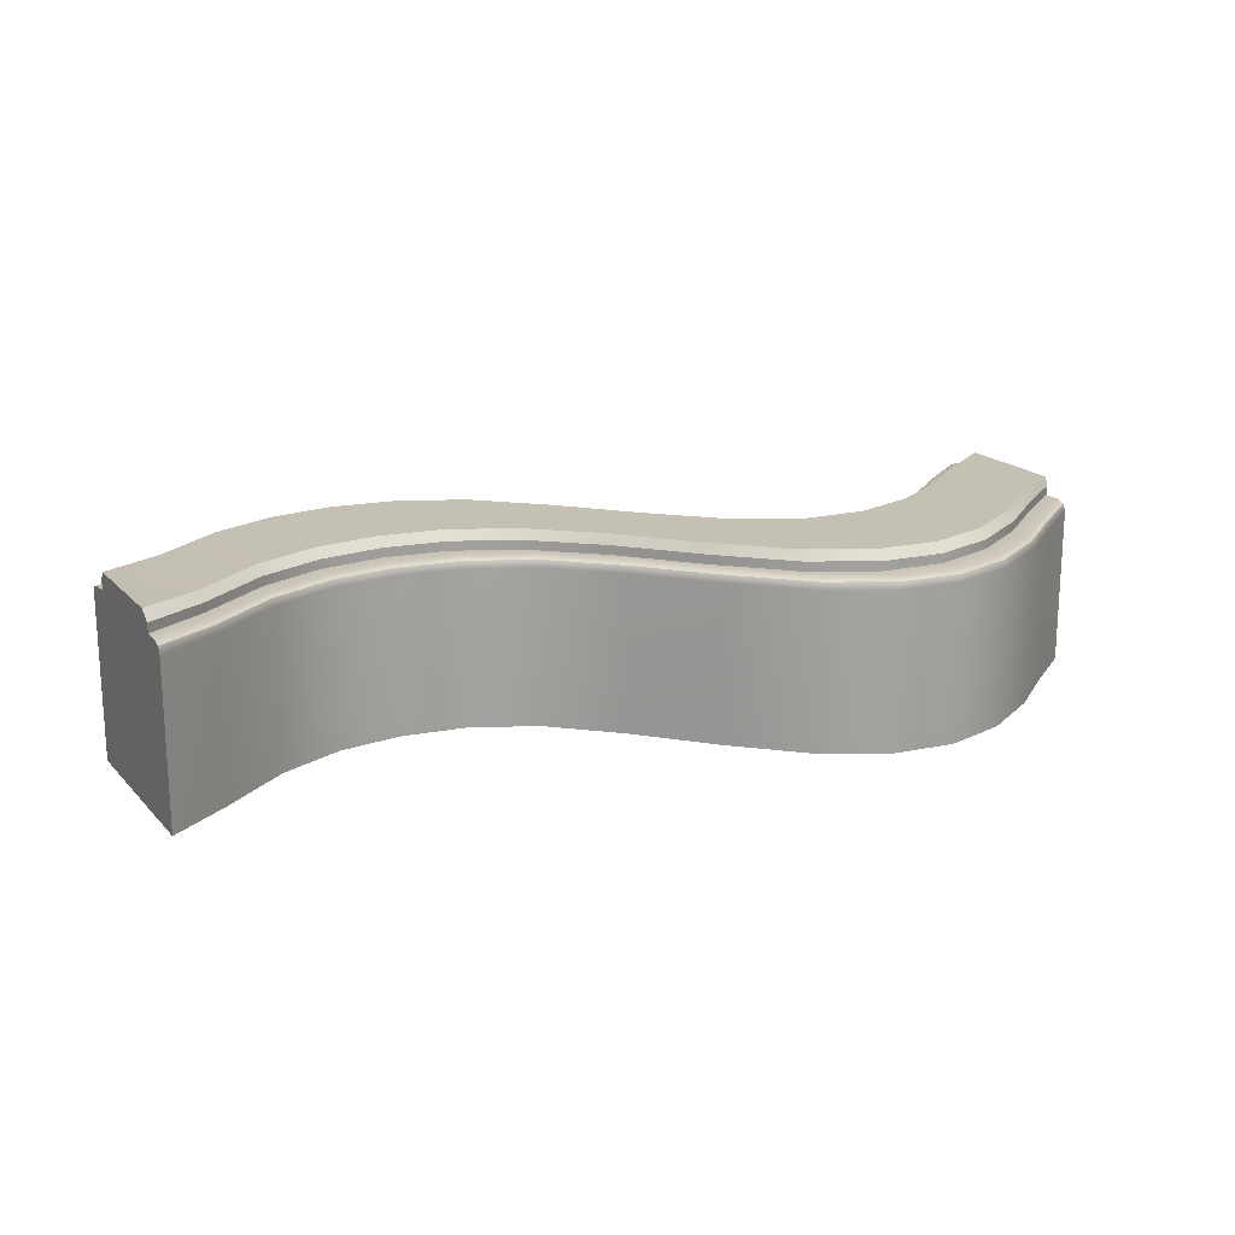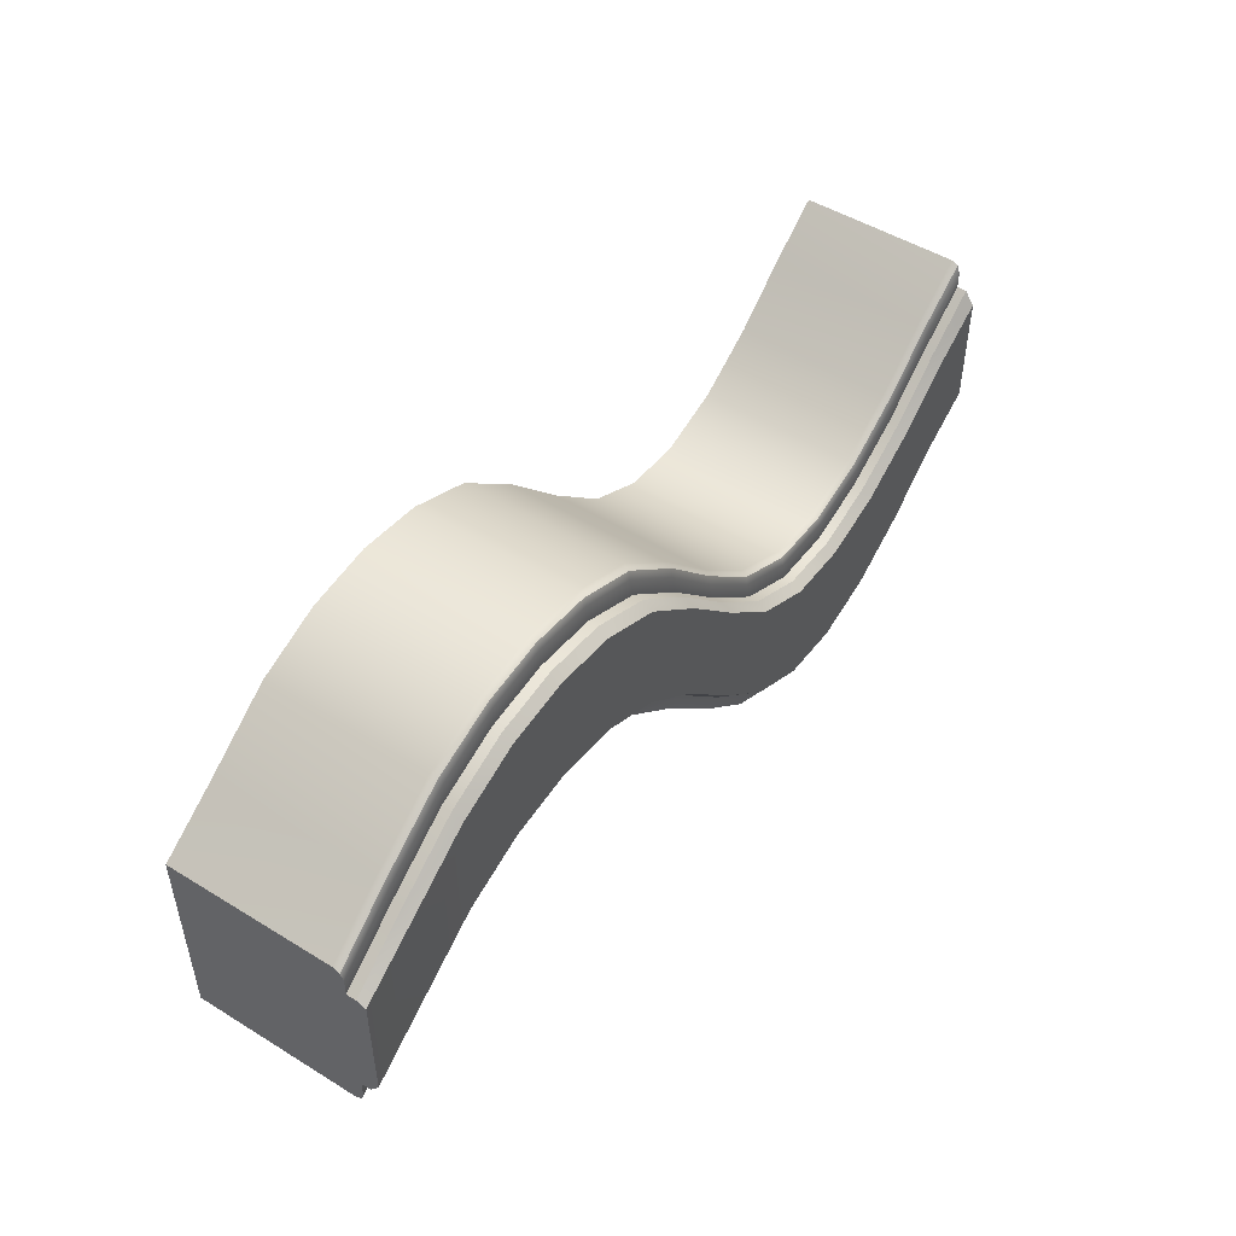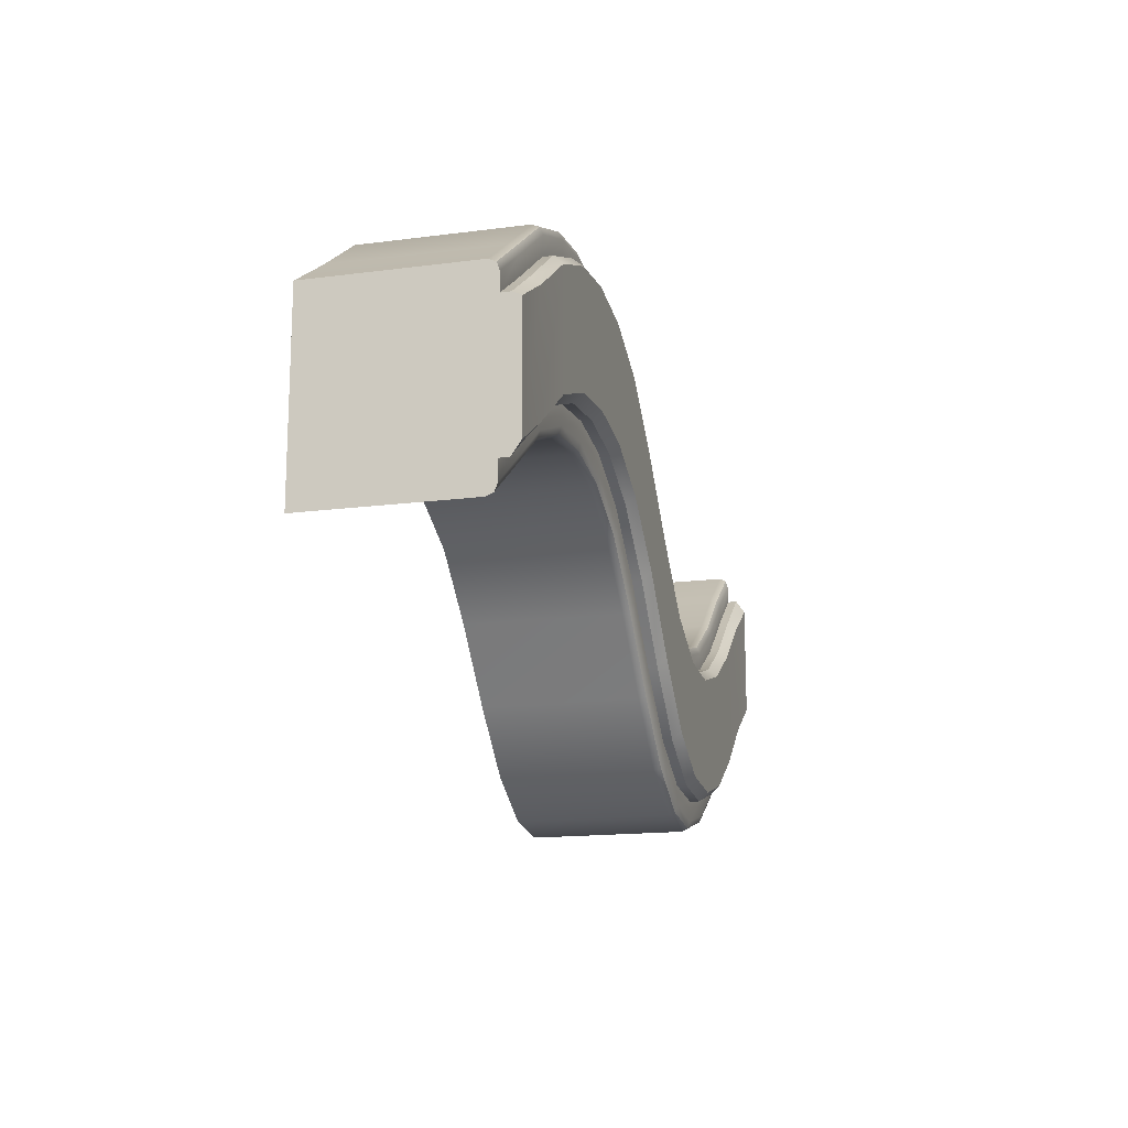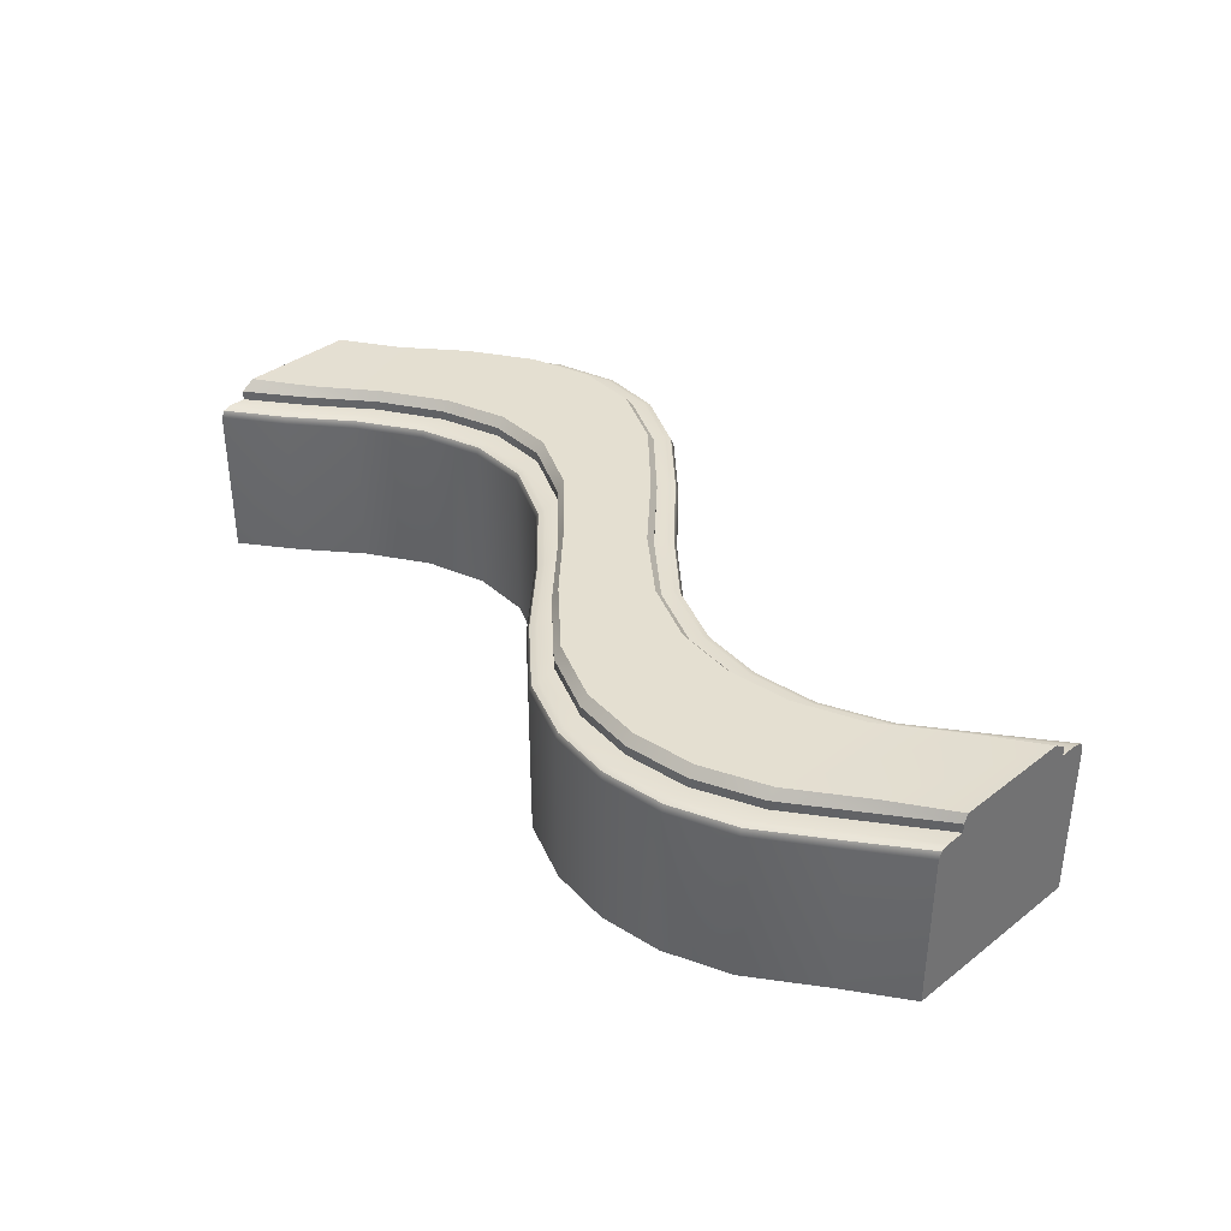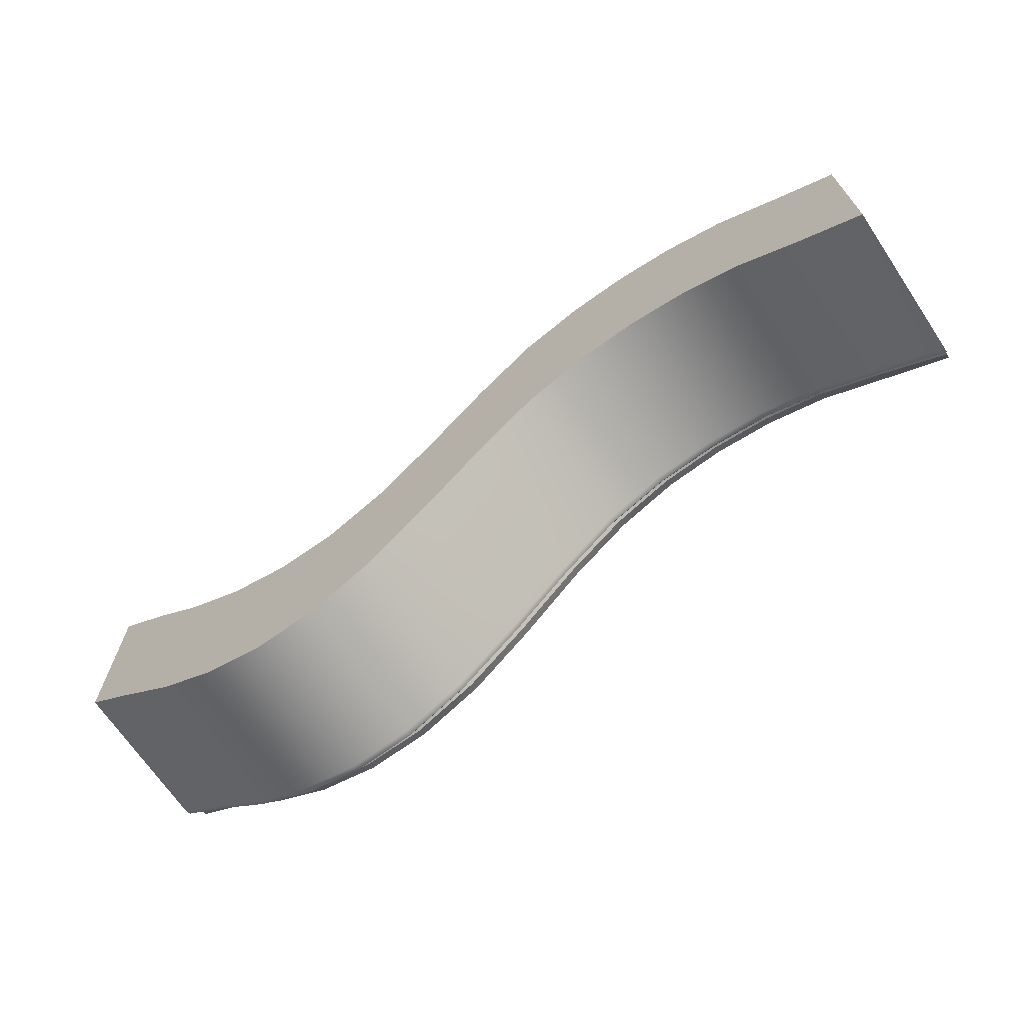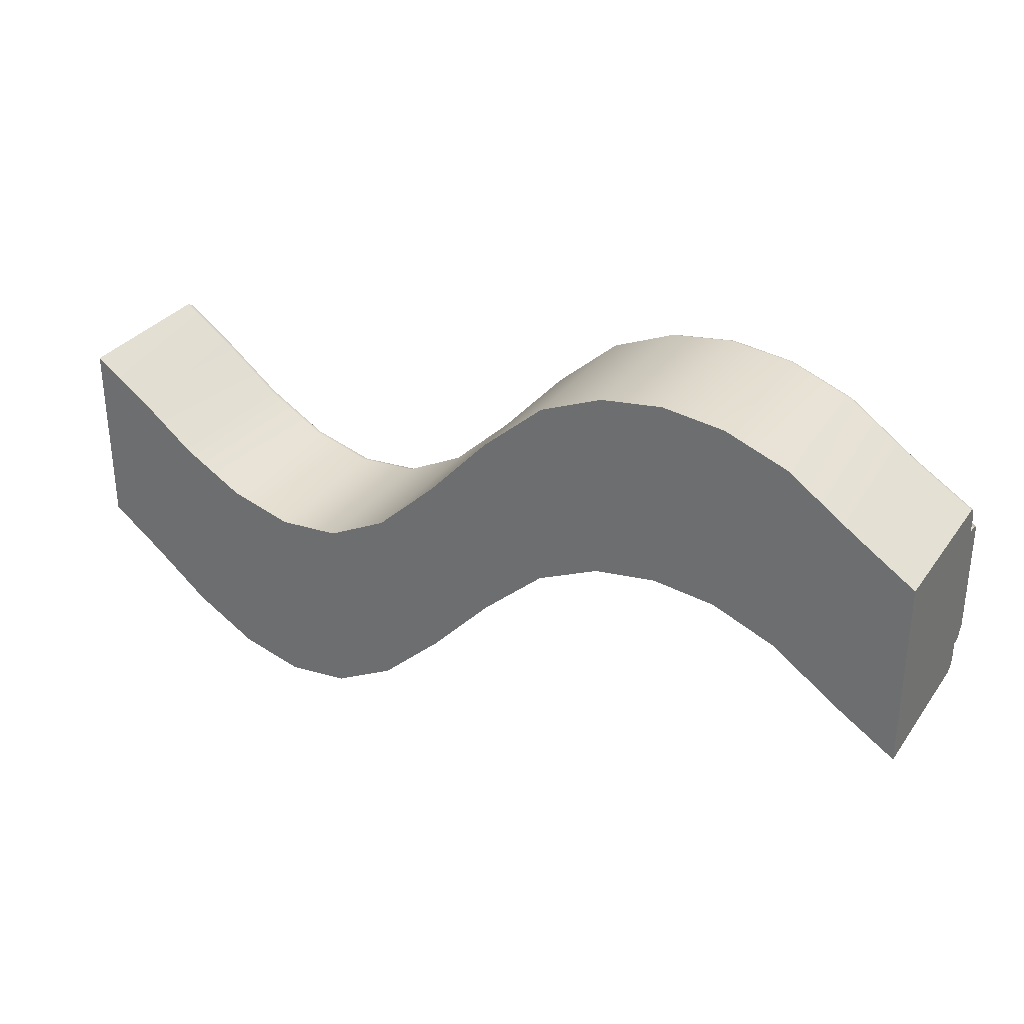
<metadata>
{"format":"obj","ext":"obj","renderer":"f3d","projection":"perspective","resolution":1024,"background":"white","views":[{"elev":18.2,"azim":151.3,"up":"+Y"},{"elev":49.7,"azim":124.1,"up":"+Z"},{"elev":-16.1,"azim":105.1,"up":"+Z"},{"elev":36.7,"azim":45.2,"up":"+Y"},{"elev":-68.7,"azim":33.9,"up":"+Z"},{"elev":31.6,"azim":29.5,"up":"+Z"}]}
</metadata>
<code>
g default
v -2753 101.3 574.1
v -2420 101.3 338.8
v -2078 101.3 64.36
v -1705 101.3 -156.5
v -1326 101.3 -263.7
v -947.1 101.3 -235.4
v -568.3 101.3 -38.31
v -189.4 101.3 322.2
v 189.4 101.3 737.7
v 568.3 101.3 1076
v 947.1 101.3 1241
v 1326 101.3 1294
v 1705 101.3 1251
v 2088 101.3 1108
v 2500 101.3 821.1
v 2867 101.3 580.4
v -2753 101.3 -576.7
v -2426 101.3 -827
v -2082 101.3 -1110
v -1705 101.3 -1333
v -1326 101.3 -1434
v -947.1 101.3 -1392
v -568.3 101.3 -1189
v -189.4 101.3 -835.8
v 189.4 101.3 -428.3
v 568.3 101.3 -84.55
v 947.1 101.3 90.68
v 1326 101.3 145.7
v 1705 101.3 103.2
v 2092 101.3 -50.97
v 2503 101.3 -339.5
v 2867 101.3 -570.4
v -2424 1100 157.5
v -2420 1100 -640
v -2077 1100 -115.6
v -2079 1100 -919.8
v -1705 1100 -327.4
v -1705 1100 -1145
v -1326 1100 -437.4
v -1326 1100 -1250
v -947.1 1100 -410.4
v -947.1 1100 -1213
v -568.3 1100 -214.8
v -568.3 1100 -1013
v -189.4 1100 138.5
v -189.4 1100 -652.5
v 189.4 1100 546
v 189.4 1100 -239.7
v 568.3 1100 889.8
v 568.3 1100 87.64
v 947.1 1100 1065
v 947.1 1100 267.2
v 1326 1100 1119
v 1326 1100 322.6
v 1705 1100 1076
v 1705 1100 279.8
v 2091 1100 922.3
v 2089 1100 132
v 2503 1100 634.5
v 2500 1100 -153.6
v 2867 1118 404.4
v 2867 1118 -393.5
v 2867 101.3 -393.5
v 2867 101.3 404.4
v 2500 101.3 -151.9
v 2503 101.3 634.3
v 2088 101.3 135.4
v 2092 101.3 922.1
v 1705 101.3 279.8
v 1705 101.3 1076
v 1326 101.3 322.6
v 1326 101.3 1119
v 947.1 101.3 267.2
v 947.1 101.3 1065
v 568.3 101.3 87.64
v 568.3 101.3 889.8
v 189.4 101.3 -236.6
v 189.4 101.3 546
v -189.4 101.3 -652.1
v -189.4 101.3 138.5
v -568.3 101.3 -1013
v -568.3 101.3 -214.8
v -947.1 101.3 -1213
v -947.1 101.3 -410.4
v -1326 101.3 -1250
v -1326 101.3 -437.4
v -1705 101.3 -1145
v -1705 101.3 -327.4
v -2079 101.3 -919.7
v -2077 101.3 -115.6
v -2420 101.3 -639.9
v -2426 101.3 157.3
v -2753 101.3 400.7
v -2753 101.3 -397.2
v -2753 1104 -397.2
v -2753 1104 400.7
v -2079 1156 -920
v -2078 1212 -867.5
v -2421 1212 -589.5
v -2420 1156 -640.3
v -2076 1212 -163.8
v -2077 1156 -115.8
v -2422 1156 157.4
v -2424 1212 104.1
v -1705 1212 -377.1
v -1705 1156 -327.4
v -1705 1156 -1145
v -1705 1212 -1092
v -1326 1212 -487.3
v -1326 1156 -437.4
v -1326 1156 -1250
v -1326 1212 -1199
v -947.1 1212 -460.3
v -947.1 1156 -410.4
v -947.1 1156 -1213
v -947.1 1212 -1162
v -568.3 1212 -264.7
v -568.3 1156 -214.8
v -568.3 1156 -1013
v -568.3 1212 -962.7
v -189.4 1212 92.92
v -189.4 1156 138.5
v -189.4 1156 -655
v -189.4 1212 -602.2
v 189.4 1212 496
v 189.4 1156 546.8
v 189.4 1156 -241.3
v 189.4 1212 -186.7
v 568.3 1212 838.5
v 568.3 1156 890
v 568.3 1156 86.98
v 568.3 1212 135.3
v 947.1 1212 1015
v 947.1 1156 1065
v 947.1 1156 267.2
v 947.1 1212 317.1
v 1326 1212 1069
v 1326 1156 1119
v 1326 1156 322.6
v 1326 1212 372.6
v 1705 1212 1027
v 1705 1156 1076
v 1705 1156 279.8
v 1705 1212 330
v 2091 1212 872.8
v 2091 1156 923.4
v 2090 1156 130.7
v 2089 1212 183.3
v 2499 1212 590
v 2501 1156 636
v 2500 1156 -157.4
v 2498 1212 -103.2
v 2867 1227 381
v 2867 1174 405.5
v 2867 1227 -317.1
v 2867 1174 -392.4
v -2753 1160 400.4
v -2753 1216 317.8
v -2753 1216 -379.6
v -2753 1160 -397.5
v -2753 1104 505.2
v -2753 1047 574.1
v -2753 1087 553.9
v -2420 1042 338.9
v -2429 1083 325.1
v -2450 1100 291.8
v -2078 1042 64.43
v -2086 1083 50.34
v -2108 1100 16.2
v -1705 1042 -156.5
v -1711 1083 -172.2
v -1727 1100 -209.9
v -1326 1042 -263.7
v -1328 1083 -280.7
v -1332 1100 -321.8
v -947.1 1042 -235.4
v -942.4 1083 -251.9
v -931.1 1100 -291.8
v -568.3 1042 -38.31
v -558.4 1083 -52.16
v -534.5 1100 -85.59
v -189.4 1042 322.2
v -177.4 1083 310.4
v -148.3 1100 281.9
v 189.4 1042 737.7
v 201.3 1083 725.7
v 229.9 1100 696.8
v 568.3 1042 1076
v 577.5 1083 1061
v 599.7 1100 1027
v 947.1 1042 1241
v 951.8 1083 1224
v 963 1100 1185
v 1326 1042 1294
v 1326 1083 1277
v 1327 1100 1237
v 1705 1042 1251
v 1701 1083 1234
v 1692 1100 1195
v 2088 1042 1108
v 2082 1083 1092
v 2067 1100 1054
v 2501 1042 820.2
v 2501 1083 800.1
v 2501 1100 751.4
v 2867 1118 515.1
v 2867 1101 561.3
v 2867 1060 580.4
v -2753 1046 -576.7
v -2753 1104 -506
v -2753 1087 -556
v -2426 1042 -826.9
v -2417 1083 -813.3
v -2393 1100 -780.5
v -2082 1042 -1110
v -2073 1083 -1096
v -2051 1100 -1062
v -1705 1042 -1333
v -1698 1083 -1318
v -1682 1100 -1280
v -1326 1042 -1434
v -1325 1083 -1417
v -1322 1100 -1376
v -947.1 1042 -1392
v -952.2 1083 -1375
v -964.5 1100 -1336
v -568.3 1042 -1189
v -578.2 1083 -1175
v -602 1100 -1142
v -189.4 1042 -835.8
v -201.4 1083 -823.9
v -230.2 1100 -795.1
v 189.4 1042 -428.3
v 177.6 1083 -416.3
v 149 1100 -387.3
v 568.3 1042 -85.8
v 558.9 1083 -71.64
v 536.1 1100 -37.37
v 947.1 1042 90.68
v 942.3 1083 107
v 930.5 1100 146.4
v 1326 1042 145.7
v 1326 1083 162.7
v 1325 1100 203.7
v 1705 1042 103.2
v 1709 1083 119.8
v 1717 1100 159.7
v 2091 1042 -50.18
v 2098 1083 -36.21
v 2114 1100 -0.7109
v 2504 1042 -338.3
v 2503 1083 -320.7
v 2503 1100 -274.5
v 2867 1118 -506.5
v 2867 1061 -570.4
v 2867 1101 -551.7
g Mesh_Path_S
f 94 91 92 93
f 91 89 90 92
f 89 87 88 90
f 87 85 86 88
f 85 83 84 86
f 83 81 82 84
f 81 79 80 82
f 79 77 78 80
f 77 75 76 78
f 75 73 74 76
f 73 71 72 74
f 71 69 70 72
f 69 67 68 70
f 67 65 66 68
f 65 63 64 66
f 61 64 63 62
f 95 94 93 96
f 66 64 16 15
f 68 66 15 14
f 70 68 14 13
f 72 70 13 12
f 74 72 12 11
f 76 74 11 10
f 78 76 10 9
f 80 78 9 8
f 82 80 8 7
f 84 82 7 6
f 86 84 6 5
f 88 86 5 4
f 90 88 4 3
f 92 90 3 2
f 93 92 2 1
f 17 18 91 94
f 18 19 89 91
f 19 20 87 89
f 20 21 85 87
f 21 22 83 85
f 22 23 81 83
f 23 24 79 81
f 24 25 77 79
f 25 26 75 77
f 26 27 73 75
f 27 28 71 73
f 28 29 69 71
f 29 30 67 69
f 30 31 65 67
f 31 32 63 65
f 97 98 108 107
f 98 97 100 99
f 99 100 160 159
f 101 102 106 105
f 102 101 104 103
f 103 104 158 157
f 105 106 110 109
f 107 108 112 111
f 109 110 114 113
f 111 112 116 115
f 113 114 118 117
f 115 116 120 119
f 117 118 122 121
f 119 120 124 123
f 121 122 126 125
f 123 124 128 127
f 125 126 130 129
f 127 128 132 131
f 129 130 134 133
f 131 132 136 135
f 133 134 138 137
f 135 136 140 139
f 137 138 142 141
f 139 140 144 143
f 141 142 146 145
f 143 144 148 147
f 145 146 150 149
f 147 148 152 151
f 149 150 154 153
f 151 152 155 156
f 153 154 156 155
f 157 158 159 160
f 101 98 99 104
f 101 105 108 98
f 105 109 112 108
f 109 113 116 112
f 113 117 120 116
f 117 121 124 120
f 121 125 128 124
f 125 129 132 128
f 129 133 136 132
f 133 137 140 136
f 137 141 144 140
f 141 145 148 144
f 145 149 152 148
f 149 153 155 152
f 158 104 99 159
f 36 34 100 97
f 33 35 102 103
f 35 37 106 102
f 38 36 97 107
f 37 39 110 106
f 40 38 107 111
f 39 41 114 110
f 42 40 111 115
f 41 43 118 114
f 44 42 115 119
f 43 45 122 118
f 46 44 119 123
f 45 47 126 122
f 48 46 123 127
f 47 49 130 126
f 50 48 127 131
f 49 51 134 130
f 52 50 131 135
f 51 53 138 134
f 54 52 135 139
f 53 55 142 138
f 56 54 139 143
f 55 57 146 142
f 58 56 143 147
f 57 59 150 146
f 60 58 147 151
f 59 61 154 150
f 61 62 156 154
f 62 60 151 156
f 96 33 103 157
f 34 95 160 100
f 95 96 157 160
f 205 204 207 206
f 204 203 208 207
f 209 211 213 212
f 211 210 214 213
f 1 2 164 162
f 2 3 167 164
f 3 4 170 167
f 4 5 173 170
f 5 6 176 173
f 6 7 179 176
f 7 8 182 179
f 8 9 185 182
f 9 10 188 185
f 10 11 191 188
f 11 12 194 191
f 12 13 197 194
f 13 14 200 197
f 14 15 203 200
f 15 16 208 203
f 95 34 214 210
f 209 212 18 17
f 212 215 19 18
f 215 218 20 19
f 218 221 21 20
f 221 224 22 21
f 224 227 23 22
f 227 230 24 23
f 230 233 25 24
f 233 236 26 25
f 236 239 27 26
f 239 242 28 27
f 242 245 29 28
f 245 248 30 29
f 248 251 31 30
f 251 255 32 31
f 166 169 35 33
f 169 172 37 35
f 172 175 39 37
f 175 178 41 39
f 178 181 43 41
f 181 184 45 43
f 184 187 47 45
f 187 190 49 47
f 190 193 51 49
f 193 196 53 51
f 196 199 55 53
f 199 202 57 55
f 202 205 59 57
f 205 206 61 59
f 60 62 254 253
f 58 60 253 250
f 56 58 250 247
f 54 56 247 244
f 52 54 244 241
f 50 52 241 238
f 48 50 238 235
f 46 48 235 232
f 44 46 232 229
f 42 44 229 226
f 40 42 226 223
f 38 40 223 220
f 36 38 220 217
f 34 36 217 214
f 161 166 33 96
f 161 96 93 1 162 163
f 16 64 61 206 207 208
f 209 17 94 95 210 211
f 254 62 63 32 255 256
f 161 163 165 166
f 163 162 164 165
f 166 165 168 169
f 165 164 167 168
f 169 168 171 172
f 168 167 170 171
f 172 171 174 175
f 171 170 173 174
f 175 174 177 178
f 174 173 176 177
f 178 177 180 181
f 177 176 179 180
f 181 180 183 184
f 180 179 182 183
f 184 183 186 187
f 183 182 185 186
f 187 186 189 190
f 186 185 188 189
f 190 189 192 193
f 189 188 191 192
f 193 192 195 196
f 192 191 194 195
f 196 195 198 199
f 195 194 197 198
f 199 198 201 202
f 198 197 200 201
f 202 201 204 205
f 201 200 203 204
f 212 213 216 215
f 213 214 217 216
f 215 216 219 218
f 216 217 220 219
f 218 219 222 221
f 219 220 223 222
f 221 222 225 224
f 222 223 226 225
f 224 225 228 227
f 225 226 229 228
f 227 228 231 230
f 228 229 232 231
f 230 231 234 233
f 231 232 235 234
f 233 234 237 236
f 234 235 238 237
f 236 237 240 239
f 237 238 241 240
f 239 240 243 242
f 240 241 244 243
f 242 243 246 245
f 243 244 247 246
f 245 246 249 248
f 246 247 250 249
f 248 249 252 251
f 249 250 253 252
f 251 252 256 255
f 252 253 254 256

</code>
